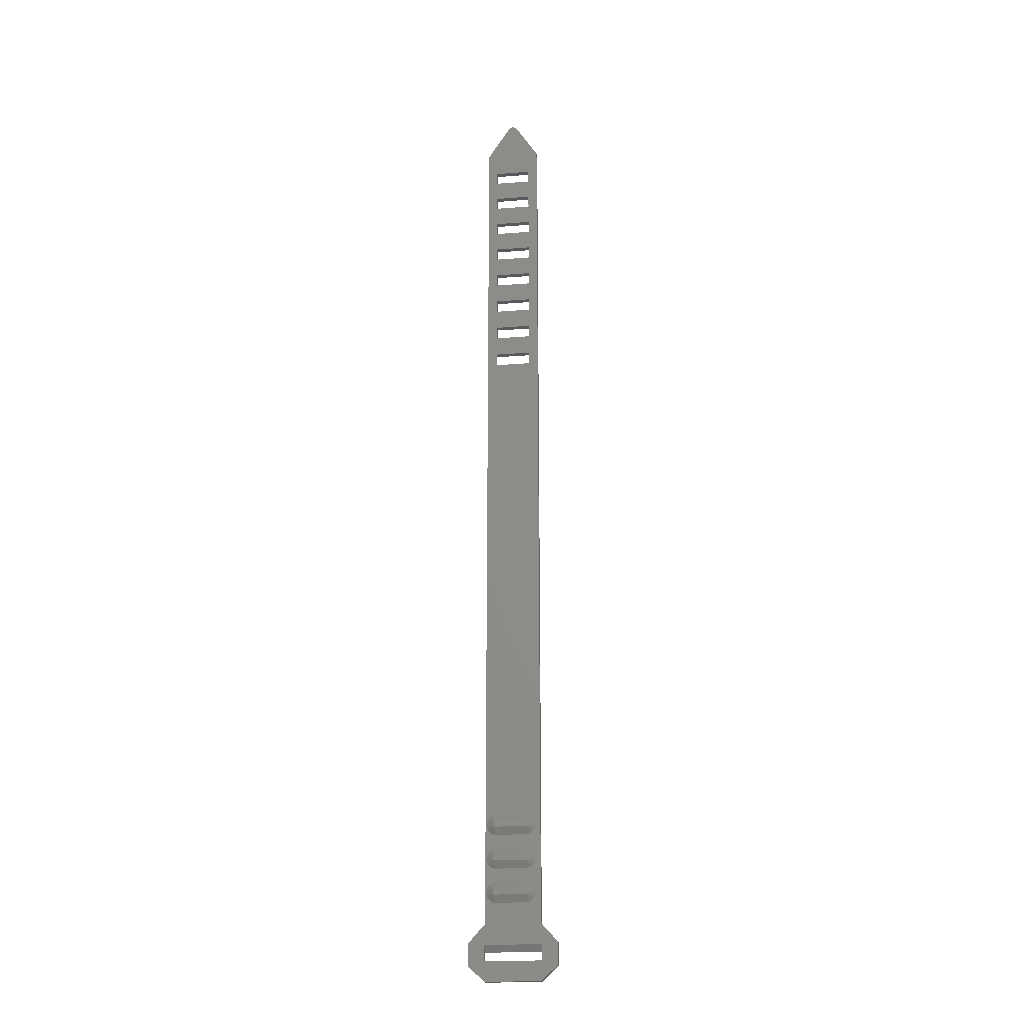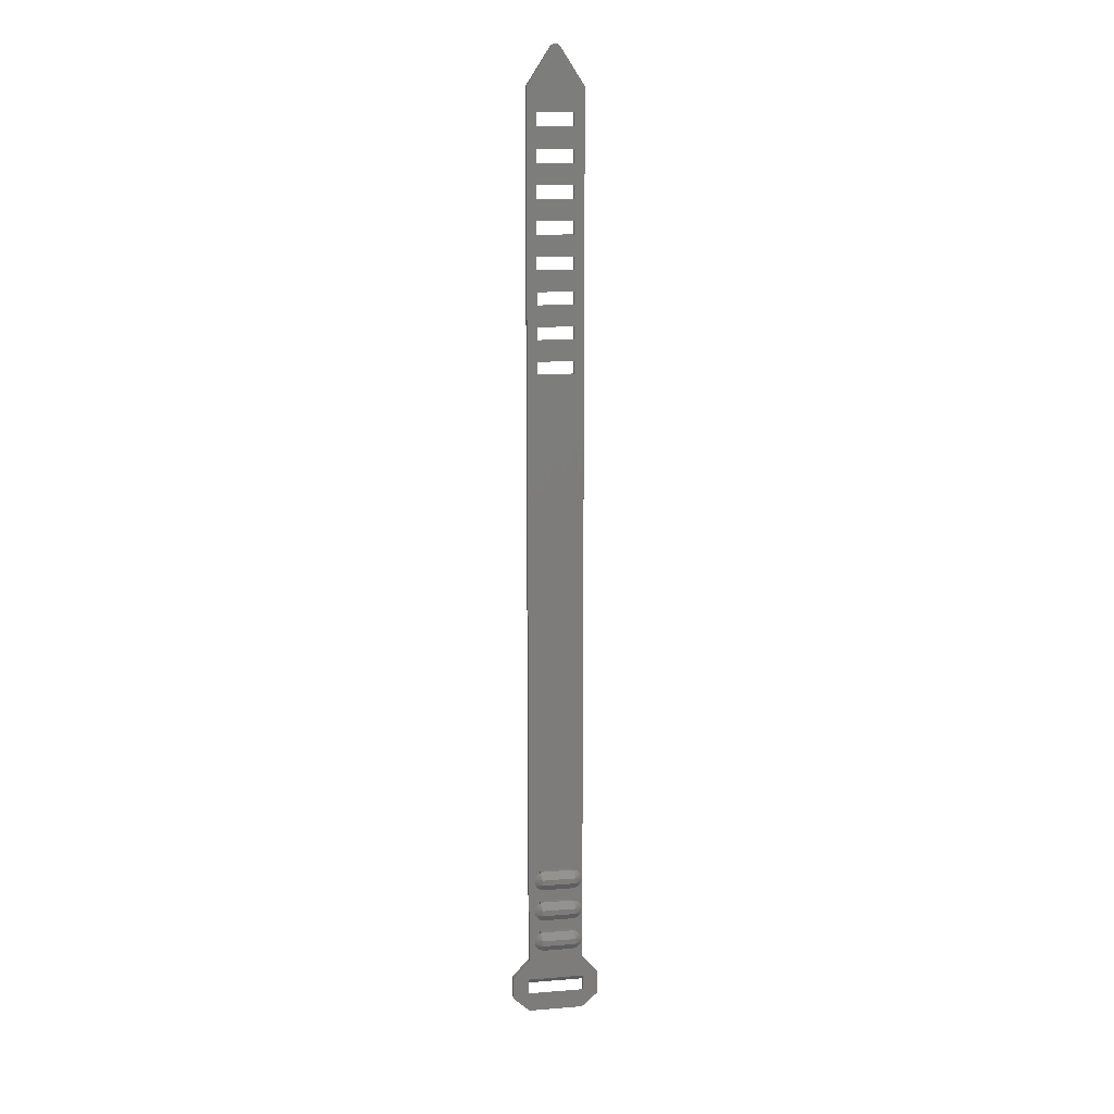
<metadata>
{"format":"stl","ext":"stl","renderer":"f3d","projection":"perspective","resolution":1024,"background":"white","views":[{"elev":-21.5,"azim":8.0,"up":"+Y"},{"elev":13.7,"azim":-10.3,"up":"+Y"}]}
</metadata>
<code>
# stl→obj: 370 verts, 772 faces
v 12 -4.5 0.875
v 7.5 0.5 -0.875
v 7.5 0.5 0.875
v 12 -4.5 -0.875
v -4.5 15.53 0.875
v 4.5 9.525 0.875
v 4.5 15.53 0.875
v -4.5 9.525 0.875
v -4.5 24.52 0.875
v 4.5 18.52 0.875
v 4.5 24.52 0.875
v -4.5 18.52 0.875
v 4.912 165.2 0.875
v -4.5 27.52 0.875
v 4.5 27.52 0.875
v -7.5 0.5 0.875
v -4.912 165.2 0.875
v -4.912 174.2 0.875
v 4.912 168.8 0.875
v 4.912 174.2 0.875
v -4.912 168.8 0.875
v -4.912 183.2 0.875
v 4.912 177.8 0.875
v 4.912 183.2 0.875
v -4.912 177.8 0.875
v -4.912 192.2 0.875
v 4.912 186.8 0.875
v 4.912 192.2 0.875
v -4.912 186.8 0.875
v -4.912 201.2 0.875
v 4.912 195.8 0.875
v 4.912 201.2 0.875
v -4.912 195.8 0.875
v -4.912 210.2 0.875
v 4.912 204.8 0.875
v 4.912 210.2 0.875
v -4.912 204.8 0.875
v -4.912 219.2 0.875
v 4.912 213.8 0.875
v 4.912 219.2 0.875
v -4.912 213.8 0.875
v -4.912 228.2 0.875
v 4.912 222.8 0.875
v 4.912 228.2 0.875
v -4.912 222.8 0.875
v 7.5 238.1 0.875
v 4.912 231.8 0.875
v -1.319 247.7 0.875
v 1.184 247.9 0.875
v 0.8204 248.3 0.875
v 0.3682 248.5 0.875
v -0.1239 248.5 0.875
v -0.6025 248.4 0.875
v -1.016 248.1 0.875
v -7.5 238.1 0.875
v -4.912 231.8 0.875
v 7.763 -9.229 0.875
v 7.763 -5.021 0.875
v 4.5 6.525 0.875
v -4.5 6.525 0.875
v -7.763 -5.021 0.875
v -12 -4.5 0.875
v -7.763 -9.229 0.875
v 12 -10.5 0.875
v 7.5 -14.5 0.875
v -7.5 -14.5 0.875
v -12 -10.5 0.875
v -12 -10.5 -0.875
v -7.5 -14.5 -0.875
v 7.5 -14.5 -0.875
v 12 -10.5 -0.875
v -4.912 222.8 -0.875
v 4.912 228.2 -0.875
v 4.912 222.8 -0.875
v -4.912 228.2 -0.875
v -4.912 213.8 -0.875
v 4.912 219.2 -0.875
v 4.912 213.8 -0.875
v -4.912 219.2 -0.875
v -4.912 204.8 -0.875
v 4.912 210.2 -0.875
v 4.912 204.8 -0.875
v -4.912 210.2 -0.875
v -4.912 195.8 -0.875
v 4.912 201.2 -0.875
v 4.912 195.8 -0.875
v -4.912 201.2 -0.875
v -4.912 186.8 -0.875
v 4.912 192.2 -0.875
v 4.912 186.8 -0.875
v -4.912 192.2 -0.875
v -4.912 177.8 -0.875
v 4.912 183.2 -0.875
v 4.912 177.8 -0.875
v -4.912 183.2 -0.875
v -4.912 168.8 -0.875
v 4.912 174.2 -0.875
v 4.912 168.8 -0.875
v -4.912 174.2 -0.875
v 7.763 -6.771 -0.875
v 7.763 -10.98 -0.875
v -7.763 -10.98 -0.875
v -7.763 -6.771 -0.875
v 4.912 165.2 -0.875
v 7.5 238.1 -0.875
v -4.912 165.2 -0.875
v -7.5 0.5 -0.875
v -7.5 238.1 -0.875
v -12 -4.5 -0.875
v 4.912 231.8 -0.875
v -1.319 247.7 -0.875
v 1.184 247.9 -0.875
v 0.8204 248.3 -0.875
v 0.3682 248.5 -0.875
v -0.1239 248.5 -0.875
v -0.6025 248.4 -0.875
v -1.016 248.1 -0.875
v -4.912 231.8 -0.875
v 4.5 9.269 4.138
v 4.5 9.525 4.228
v 4.5 9.053 4.079
v 4.5 8.862 4.043
v 4.5 8.681 4.024
v 4.5 8.502 4.017
v 4.5 7.548 4.017
v 4.5 7.369 4.024
v 4.5 7.188 4.043
v 4.5 6.997 4.079
v 4.5 6.781 4.138
v 4.5 6.525 4.228
v -4.5 9.269 4.138
v -4.5 9.525 4.228
v -4.5 9.053 4.079
v -4.5 8.862 4.043
v -4.5 8.681 4.024
v -4.5 8.502 4.017
v -4.5 7.548 4.017
v -4.5 7.369 4.024
v -4.5 7.188 4.043
v -4.5 6.997 4.079
v -4.5 6.781 4.138
v -4.5 6.525 4.228
v 3.629 9.525 4.046
v -3.629 9.525 4.046
v 3.844 9.525 4.069
v 4.111 9.525 4.122
v 4.489 9.525 4.225
v -3.844 9.525 4.069
v -4.111 9.525 4.122
v -4.489 9.525 4.225
v -3.629 6.525 4.046
v 3.629 6.525 4.046
v -3.844 6.525 4.069
v -4.111 6.525 4.122
v -4.489 6.525 4.225
v 3.844 6.525 4.069
v 4.111 6.525 4.122
v 4.489 6.525 4.225
v 5.895 6.206 4.792
v 6.196 6.604 4.792
v 4.639 10.62 4.792
v 4.149 10.71 4.792
v 4.5 8.775 6.25
v 6.6 8.025 4.792
v -4.5 7.275 6.25
v -4.639 5.428 4.792
v -4.149 5.337 4.792
v 4.5 7.275 6.25
v -6.554 8.521 4.792
v -6.6 8.025 4.792
v 5.103 10.44 4.792
v -4.5 8.775 6.25
v 4.639 5.428 4.792
v 5.103 5.608 4.792
v -5.374 8.301 5.667
v -5.103 5.608 4.792
v 6.196 9.446 4.792
v 6.418 9 4.792
v 5.4 8.025 5.667
v 4.149 5.337 4.792
v 5.527 5.87 4.792
v 6.554 8.521 4.792
v 5.374 7.749 5.667
v 6.554 7.529 4.792
v -4.639 10.62 4.792
v -5.103 10.44 4.792
v -5.4 8.025 5.667
v -5.374 7.749 5.667
v 5.527 10.18 4.792
v -4.149 10.71 4.792
v -5.895 9.844 4.792
v -6.196 9.446 4.792
v -6.554 7.529 4.792
v -6.196 6.604 4.792
v -5.895 6.206 4.792
v 5.374 8.301 5.667
v 6.418 7.05 4.792
v 5.895 9.844 4.792
v -5.527 10.18 4.792
v -6.418 9 4.792
v -5.527 5.87 4.792
v -6.418 7.05 4.792
v 4.5 18.27 4.138
v 4.5 18.52 4.228
v 4.5 18.05 4.079
v 4.5 17.86 4.043
v 4.5 17.68 4.024
v 4.5 17.5 4.017
v 4.5 16.55 4.017
v 4.5 16.37 4.024
v 4.5 16.19 4.043
v 4.5 16 4.079
v 4.5 15.78 4.138
v 4.5 15.53 4.228
v -4.5 18.27 4.138
v -4.5 18.52 4.228
v -4.5 18.05 4.079
v -4.5 17.86 4.043
v -4.5 17.68 4.024
v -4.5 17.5 4.017
v -4.5 16.55 4.017
v -4.5 16.37 4.024
v -4.5 16.19 4.043
v -4.5 16 4.079
v -4.5 15.78 4.138
v -4.5 15.53 4.228
v 3.629 18.52 4.046
v -3.629 18.52 4.046
v 3.844 18.52 4.069
v 4.111 18.52 4.122
v 4.489 18.52 4.225
v -3.844 18.52 4.069
v -4.111 18.52 4.122
v -4.489 18.52 4.225
v -3.629 15.53 4.046
v 3.629 15.53 4.046
v -3.844 15.53 4.069
v -4.111 15.53 4.122
v -4.489 15.53 4.225
v 3.844 15.53 4.069
v 4.111 15.53 4.122
v 4.489 15.53 4.225
v 5.895 15.21 4.792
v 6.196 15.6 4.792
v 4.639 19.62 4.792
v 4.149 19.71 4.792
v 4.5 17.77 6.25
v 6.6 17.02 4.792
v -4.5 16.27 6.25
v -4.639 14.43 4.792
v -4.149 14.34 4.792
v 4.5 16.27 6.25
v -6.554 17.52 4.792
v -6.6 17.02 4.792
v 5.103 19.44 4.792
v -4.5 17.77 6.25
v 4.639 14.43 4.792
v 5.103 14.61 4.792
v -5.374 17.3 5.667
v -5.103 14.61 4.792
v 6.196 18.45 4.792
v 6.418 18 4.792
v 5.4 17.02 5.667
v 4.149 14.34 4.792
v 5.527 14.87 4.792
v 6.554 17.52 4.792
v 5.374 16.75 5.667
v 6.554 16.53 4.792
v -4.639 19.62 4.792
v -5.103 19.44 4.792
v -5.4 17.02 5.667
v -5.374 16.75 5.667
v 5.527 19.18 4.792
v -4.149 19.71 4.792
v -5.895 18.84 4.792
v -6.196 18.45 4.792
v -6.554 16.53 4.792
v -6.196 15.6 4.792
v -5.895 15.21 4.792
v 5.374 17.3 5.667
v 6.418 16.05 4.792
v 5.895 18.84 4.792
v -5.527 19.18 4.792
v -6.418 18 4.792
v -5.527 14.87 4.792
v -6.418 16.05 4.792
v 4.5 27.27 4.138
v 4.5 27.52 4.228
v 4.5 27.05 4.079
v 4.5 26.86 4.043
v 4.5 26.68 4.024
v 4.5 26.5 4.017
v 4.5 25.55 4.017
v 4.5 25.37 4.024
v 4.5 25.19 4.043
v 4.5 25 4.079
v 4.5 24.78 4.138
v 4.5 24.52 4.228
v -4.5 27.27 4.138
v -4.5 27.52 4.228
v -4.5 27.05 4.079
v -4.5 26.86 4.043
v -4.5 26.68 4.024
v -4.5 26.5 4.017
v -4.5 25.55 4.017
v -4.5 25.37 4.024
v -4.5 25.19 4.043
v -4.5 25 4.079
v -4.5 24.78 4.138
v -4.5 24.52 4.228
v 3.629 27.52 4.046
v -3.629 27.52 4.046
v 3.844 27.52 4.069
v 4.111 27.52 4.122
v 4.489 27.52 4.225
v -3.844 27.52 4.069
v -4.111 27.52 4.122
v -4.489 27.52 4.225
v -3.629 24.52 4.046
v 3.629 24.52 4.046
v -3.844 24.52 4.069
v -4.111 24.52 4.122
v -4.489 24.52 4.225
v 3.844 24.52 4.069
v 4.111 24.52 4.122
v 4.489 24.52 4.225
v 5.895 24.21 4.792
v 6.196 24.6 4.792
v 4.639 28.62 4.792
v 4.149 28.71 4.792
v 4.5 26.77 6.25
v 6.6 26.02 4.792
v -4.5 25.27 6.25
v -4.639 23.43 4.792
v -4.149 23.34 4.792
v 4.5 25.27 6.25
v -6.554 26.52 4.792
v -6.6 26.02 4.792
v 5.103 28.44 4.792
v -4.5 26.77 6.25
v 4.639 23.43 4.792
v 5.103 23.61 4.792
v -5.374 26.3 5.667
v -5.103 23.61 4.792
v 6.196 27.45 4.792
v 6.418 27 4.792
v 5.4 26.02 5.667
v 4.149 23.34 4.792
v 5.527 23.87 4.792
v 6.554 26.52 4.792
v 5.374 25.75 5.667
v 6.554 25.53 4.792
v -4.639 28.62 4.792
v -5.103 28.44 4.792
v -5.4 26.02 5.667
v -5.374 25.75 5.667
v 5.527 28.18 4.792
v -4.149 28.71 4.792
v -5.895 27.84 4.792
v -6.196 27.45 4.792
v -6.554 25.53 4.792
v -6.196 24.6 4.792
v -5.895 24.21 4.792
v 5.374 26.3 5.667
v 6.418 25.05 4.792
v 5.895 27.84 4.792
v -5.527 28.18 4.792
v -6.418 27 4.792
v -5.527 23.87 4.792
v -6.418 25.05 4.792
f 1 2 3
f 2 1 4
f 5 6 7
f 6 5 8
f 9 10 11
f 10 9 12
f 13 14 15
f 16 9 14
f 9 16 12
f 12 16 5
f 5 16 8
f 16 14 17
f 17 14 13
f 18 19 20
f 19 18 21
f 22 23 24
f 23 22 25
f 26 27 28
f 27 26 29
f 30 31 32
f 31 30 33
f 34 35 36
f 35 34 37
f 38 39 40
f 39 38 41
f 42 43 44
f 43 42 45
f 44 46 47
f 48 46 49
f 48 49 50
f 48 50 51
f 48 51 52
f 48 52 53
f 48 53 54
f 46 48 55
f 46 55 47
f 55 42 56
f 42 55 45
f 45 55 38
f 38 55 41
f 41 55 34
f 34 55 37
f 37 55 30
f 30 55 33
f 33 55 26
f 26 55 29
f 29 55 22
f 22 55 25
f 25 55 18
f 18 55 21
f 21 55 17
f 47 55 56
f 57 1 58
f 3 58 1
f 43 46 44
f 40 46 43
f 39 46 40
f 36 46 39
f 35 46 36
f 32 46 35
f 31 46 32
f 28 46 31
f 27 46 28
f 24 46 27
f 23 46 24
f 20 46 23
f 19 46 20
f 13 46 19
f 46 13 3
f 15 3 13
f 11 3 15
f 10 3 11
f 7 3 10
f 6 3 7
f 59 3 6
f 16 3 59
f 16 59 60
f 16 17 55
f 8 16 60
f 3 16 58
f 16 61 58
f 61 62 63
f 62 61 16
f 1 57 64
f 57 65 64
f 57 66 65
f 63 66 57
f 67 63 62
f 63 67 66
f 68 66 67
f 66 68 69
f 69 65 66
f 65 69 70
f 70 64 65
f 64 70 71
f 72 73 74
f 73 72 75
f 76 77 78
f 77 76 79
f 80 81 82
f 81 80 83
f 84 85 86
f 85 84 87
f 88 89 90
f 89 88 91
f 92 93 94
f 93 92 95
f 96 97 98
f 97 96 99
f 100 71 101
f 70 101 71
f 69 101 70
f 69 102 101
f 102 68 103
f 68 102 69
f 71 100 4
f 100 2 4
f 2 104 105
f 2 106 104
f 107 2 100
f 106 99 96
f 106 92 99
f 108 92 106
f 92 108 95
f 95 108 88
f 88 108 91
f 91 108 84
f 84 108 87
f 87 108 80
f 80 108 83
f 83 108 76
f 76 108 79
f 79 108 72
f 72 108 75
f 108 106 107
f 2 107 106
f 103 107 100
f 109 103 68
f 103 109 107
f 98 105 104
f 97 105 98
f 94 105 97
f 93 105 94
f 90 105 93
f 89 105 90
f 86 105 89
f 85 105 86
f 82 105 85
f 81 105 82
f 78 105 81
f 77 105 78
f 74 105 77
f 73 105 74
f 110 105 73
f 108 105 110
f 111 105 108
f 112 111 113
f 113 111 114
f 114 111 115
f 115 111 116
f 116 111 117
f 108 110 118
f 105 111 112
f 75 108 118
f 109 16 107
f 16 109 62
f 68 62 109
f 62 68 67
f 64 4 1
f 4 64 71
f 100 57 58
f 57 100 101
f 63 103 61
f 103 63 102
f 101 63 57
f 63 101 102
f 103 58 61
f 58 103 100
f 3 105 46
f 105 3 2
f 107 55 108
f 55 107 16
f 114 52 51
f 52 114 115
f 111 54 117
f 54 111 48
f 108 48 111
f 48 108 55
f 46 112 49
f 112 46 105
f 112 50 49
f 50 112 113
f 116 54 53
f 54 116 117
f 113 51 50
f 51 113 114
f 115 53 52
f 53 115 116
f 73 47 110
f 47 73 44
f 42 118 56
f 118 42 75
f 118 47 56
f 47 118 110
f 73 42 44
f 42 73 75
f 77 43 74
f 43 77 40
f 38 72 45
f 72 38 79
f 72 43 45
f 43 72 74
f 77 38 40
f 38 77 79
f 81 39 78
f 39 81 36
f 34 76 41
f 76 34 83
f 76 39 41
f 39 76 78
f 81 34 36
f 34 81 83
f 85 35 82
f 35 85 32
f 30 80 37
f 80 30 87
f 80 35 37
f 35 80 82
f 85 30 32
f 30 85 87
f 89 31 86
f 31 89 28
f 26 84 33
f 84 26 91
f 84 31 33
f 31 84 86
f 89 26 28
f 26 89 91
f 93 27 90
f 27 93 24
f 22 88 29
f 88 22 95
f 88 27 29
f 27 88 90
f 93 22 24
f 22 93 95
f 97 23 94
f 23 97 20
f 18 92 25
f 92 18 99
f 92 23 25
f 23 92 94
f 97 18 20
f 18 97 99
f 104 19 98
f 19 104 13
f 17 96 21
f 96 17 106
f 96 19 21
f 19 96 98
f 104 17 13
f 17 104 106
f 119 6 120
f 121 6 119
f 122 6 121
f 123 6 122
f 124 6 123
f 125 6 124
f 59 125 126
f 59 126 127
f 59 127 128
f 59 128 129
f 59 129 130
f 125 59 6
f 8 131 132
f 8 133 131
f 8 134 133
f 8 135 134
f 8 136 135
f 8 137 136
f 60 137 8
f 137 60 138
f 138 60 139
f 139 60 140
f 140 60 141
f 141 60 142
f 143 6 144
f 145 6 143
f 146 6 145
f 147 6 146
f 6 147 120
f 8 144 6
f 144 8 148
f 148 8 149
f 149 8 150
f 150 8 132
f 151 60 152
f 153 60 151
f 154 60 153
f 155 60 154
f 60 155 142
f 59 152 60
f 152 59 156
f 156 59 157
f 157 59 158
f 158 59 130
f 128 159 129
f 159 128 160
f 161 162 163
f 145 162 161
f 162 145 143
f 164 125 124
f 165 166 167
f 160 168 159
f 136 169 135
f 169 136 170
f 161 163 171
f 172 168 163
f 168 172 165
f 173 157 174
f 157 173 156
f 172 169 175
f 137 170 136
f 165 176 166
f 177 163 178
f 163 168 179
f 168 167 180
f 167 168 165
f 159 168 181
f 124 182 164
f 182 124 123
f 183 168 184
f 167 153 151
f 153 167 166
f 180 151 152
f 151 180 167
f 185 186 172
f 149 185 148
f 185 149 186
f 187 170 188
f 169 170 175
f 174 168 173
f 181 168 174
f 125 184 126
f 184 125 164
f 164 183 184
f 122 177 178
f 177 122 121
f 171 163 189
f 148 190 144
f 190 148 185
f 190 185 172
f 191 192 172
f 133 191 131
f 191 133 192
f 175 187 172
f 175 170 187
f 193 137 138
f 137 193 170
f 165 194 195
f 174 158 181
f 158 174 157
f 181 158 130
f 130 159 181
f 159 130 129
f 168 180 173
f 180 156 173
f 156 180 152
f 123 178 182
f 178 123 122
f 178 163 182
f 196 163 179
f 164 196 179
f 197 168 160
f 127 160 128
f 160 127 197
f 147 171 189
f 171 147 146
f 146 161 171
f 161 146 145
f 198 163 177
f 121 198 177
f 198 121 119
f 144 162 143
f 162 144 190
f 190 163 162
f 163 190 172
f 186 199 172
f 150 186 149
f 186 150 199
f 135 200 134
f 200 135 169
f 200 169 172
f 165 187 188
f 172 187 165
f 195 140 141
f 140 195 194
f 165 201 176
f 194 139 140
f 139 194 202
f 165 202 194
f 179 183 164
f 179 168 183
f 182 196 164
f 182 163 196
f 184 168 197
f 126 197 127
f 197 126 184
f 120 198 119
f 198 120 189
f 189 120 147
f 189 163 198
f 191 132 131
f 132 191 199
f 150 132 199
f 199 191 172
f 134 192 133
f 192 134 200
f 192 200 172
f 188 193 165
f 188 170 193
f 176 155 154
f 155 176 201
f 166 154 153
f 154 166 176
f 201 142 155
f 195 142 201
f 142 195 141
f 165 195 201
f 202 138 139
f 138 202 193
f 165 193 202
f 203 10 204
f 205 10 203
f 206 10 205
f 207 10 206
f 208 10 207
f 209 10 208
f 7 209 210
f 7 210 211
f 7 211 212
f 7 212 213
f 7 213 214
f 209 7 10
f 12 215 216
f 12 217 215
f 12 218 217
f 12 219 218
f 12 220 219
f 12 221 220
f 5 221 12
f 221 5 222
f 222 5 223
f 223 5 224
f 224 5 225
f 225 5 226
f 227 10 228
f 229 10 227
f 230 10 229
f 231 10 230
f 10 231 204
f 12 228 10
f 228 12 232
f 232 12 233
f 233 12 234
f 234 12 216
f 235 5 236
f 237 5 235
f 238 5 237
f 239 5 238
f 5 239 226
f 7 236 5
f 236 7 240
f 240 7 241
f 241 7 242
f 242 7 214
f 212 243 213
f 243 212 244
f 245 246 247
f 229 246 245
f 246 229 227
f 248 209 208
f 249 250 251
f 244 252 243
f 220 253 219
f 253 220 254
f 245 247 255
f 256 252 247
f 252 256 249
f 257 241 258
f 241 257 240
f 256 253 259
f 221 254 220
f 249 260 250
f 261 247 262
f 247 252 263
f 252 251 264
f 251 252 249
f 243 252 265
f 208 266 248
f 266 208 207
f 267 252 268
f 251 237 235
f 237 251 250
f 264 235 236
f 235 264 251
f 269 270 256
f 233 269 232
f 269 233 270
f 271 254 272
f 253 254 259
f 258 252 257
f 265 252 258
f 209 268 210
f 268 209 248
f 248 267 268
f 206 261 262
f 261 206 205
f 255 247 273
f 232 274 228
f 274 232 269
f 274 269 256
f 275 276 256
f 217 275 215
f 275 217 276
f 259 271 256
f 259 254 271
f 277 221 222
f 221 277 254
f 249 278 279
f 258 242 265
f 242 258 241
f 265 242 214
f 214 243 265
f 243 214 213
f 252 264 257
f 264 240 257
f 240 264 236
f 207 262 266
f 262 207 206
f 262 247 266
f 280 247 263
f 248 280 263
f 281 252 244
f 211 244 212
f 244 211 281
f 231 255 273
f 255 231 230
f 230 245 255
f 245 230 229
f 282 247 261
f 205 282 261
f 282 205 203
f 228 246 227
f 246 228 274
f 274 247 246
f 247 274 256
f 270 283 256
f 234 270 233
f 270 234 283
f 219 284 218
f 284 219 253
f 284 253 256
f 249 271 272
f 256 271 249
f 279 224 225
f 224 279 278
f 249 285 260
f 278 223 224
f 223 278 286
f 249 286 278
f 263 267 248
f 263 252 267
f 266 280 248
f 266 247 280
f 268 252 281
f 210 281 211
f 281 210 268
f 204 282 203
f 282 204 273
f 273 204 231
f 273 247 282
f 275 216 215
f 216 275 283
f 234 216 283
f 283 275 256
f 218 276 217
f 276 218 284
f 276 284 256
f 272 277 249
f 272 254 277
f 260 239 238
f 239 260 285
f 250 238 237
f 238 250 260
f 285 226 239
f 279 226 285
f 226 279 225
f 249 279 285
f 286 222 223
f 222 286 277
f 249 277 286
f 287 15 288
f 289 15 287
f 290 15 289
f 291 15 290
f 292 15 291
f 293 15 292
f 11 293 294
f 11 294 295
f 11 295 296
f 11 296 297
f 11 297 298
f 293 11 15
f 14 299 300
f 14 301 299
f 14 302 301
f 14 303 302
f 14 304 303
f 14 305 304
f 9 305 14
f 305 9 306
f 306 9 307
f 307 9 308
f 308 9 309
f 309 9 310
f 311 15 312
f 313 15 311
f 314 15 313
f 315 15 314
f 15 315 288
f 14 312 15
f 312 14 316
f 316 14 317
f 317 14 318
f 318 14 300
f 319 9 320
f 321 9 319
f 322 9 321
f 323 9 322
f 9 323 310
f 11 320 9
f 320 11 324
f 324 11 325
f 325 11 326
f 326 11 298
f 296 327 297
f 327 296 328
f 329 330 331
f 313 330 329
f 330 313 311
f 332 293 292
f 333 334 335
f 328 336 327
f 304 337 303
f 337 304 338
f 329 331 339
f 340 336 331
f 336 340 333
f 341 325 342
f 325 341 324
f 340 337 343
f 305 338 304
f 333 344 334
f 345 331 346
f 331 336 347
f 336 335 348
f 335 336 333
f 327 336 349
f 292 350 332
f 350 292 291
f 351 336 352
f 335 321 319
f 321 335 334
f 348 319 320
f 319 348 335
f 353 354 340
f 317 353 316
f 353 317 354
f 355 338 356
f 337 338 343
f 342 336 341
f 349 336 342
f 293 352 294
f 352 293 332
f 332 351 352
f 290 345 346
f 345 290 289
f 339 331 357
f 316 358 312
f 358 316 353
f 358 353 340
f 359 360 340
f 301 359 299
f 359 301 360
f 343 355 340
f 343 338 355
f 361 305 306
f 305 361 338
f 333 362 363
f 342 326 349
f 326 342 325
f 349 326 298
f 298 327 349
f 327 298 297
f 336 348 341
f 348 324 341
f 324 348 320
f 291 346 350
f 346 291 290
f 346 331 350
f 364 331 347
f 332 364 347
f 365 336 328
f 295 328 296
f 328 295 365
f 315 339 357
f 339 315 314
f 314 329 339
f 329 314 313
f 366 331 345
f 289 366 345
f 366 289 287
f 312 330 311
f 330 312 358
f 358 331 330
f 331 358 340
f 354 367 340
f 318 354 317
f 354 318 367
f 303 368 302
f 368 303 337
f 368 337 340
f 333 355 356
f 340 355 333
f 363 308 309
f 308 363 362
f 333 369 344
f 362 307 308
f 307 362 370
f 333 370 362
f 347 351 332
f 347 336 351
f 350 364 332
f 350 331 364
f 352 336 365
f 294 365 295
f 365 294 352
f 288 366 287
f 366 288 357
f 357 288 315
f 357 331 366
f 359 300 299
f 300 359 367
f 318 300 367
f 367 359 340
f 302 360 301
f 360 302 368
f 360 368 340
f 356 361 333
f 356 338 361
f 344 323 322
f 323 344 369
f 334 322 321
f 322 334 344
f 369 310 323
f 363 310 369
f 310 363 309
f 333 363 369
f 370 306 307
f 306 370 361
f 333 361 370

</code>
